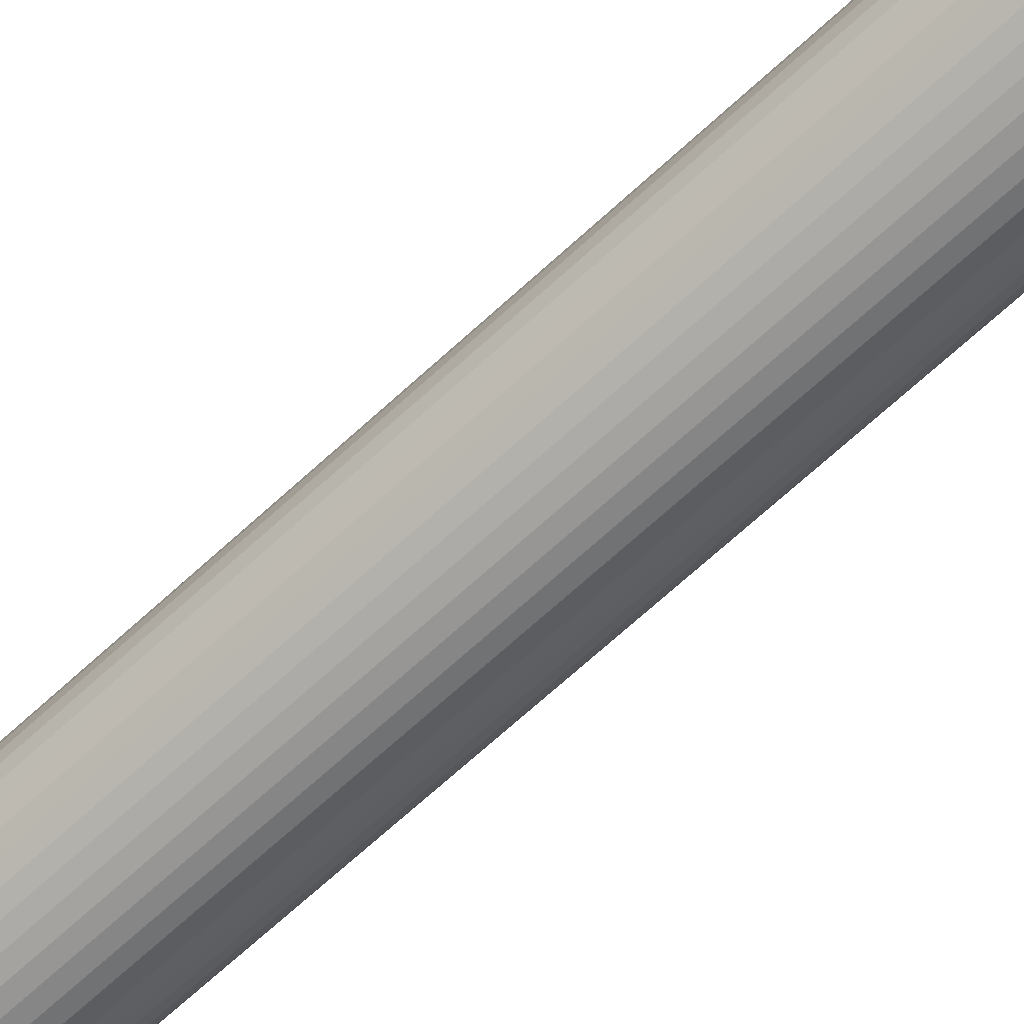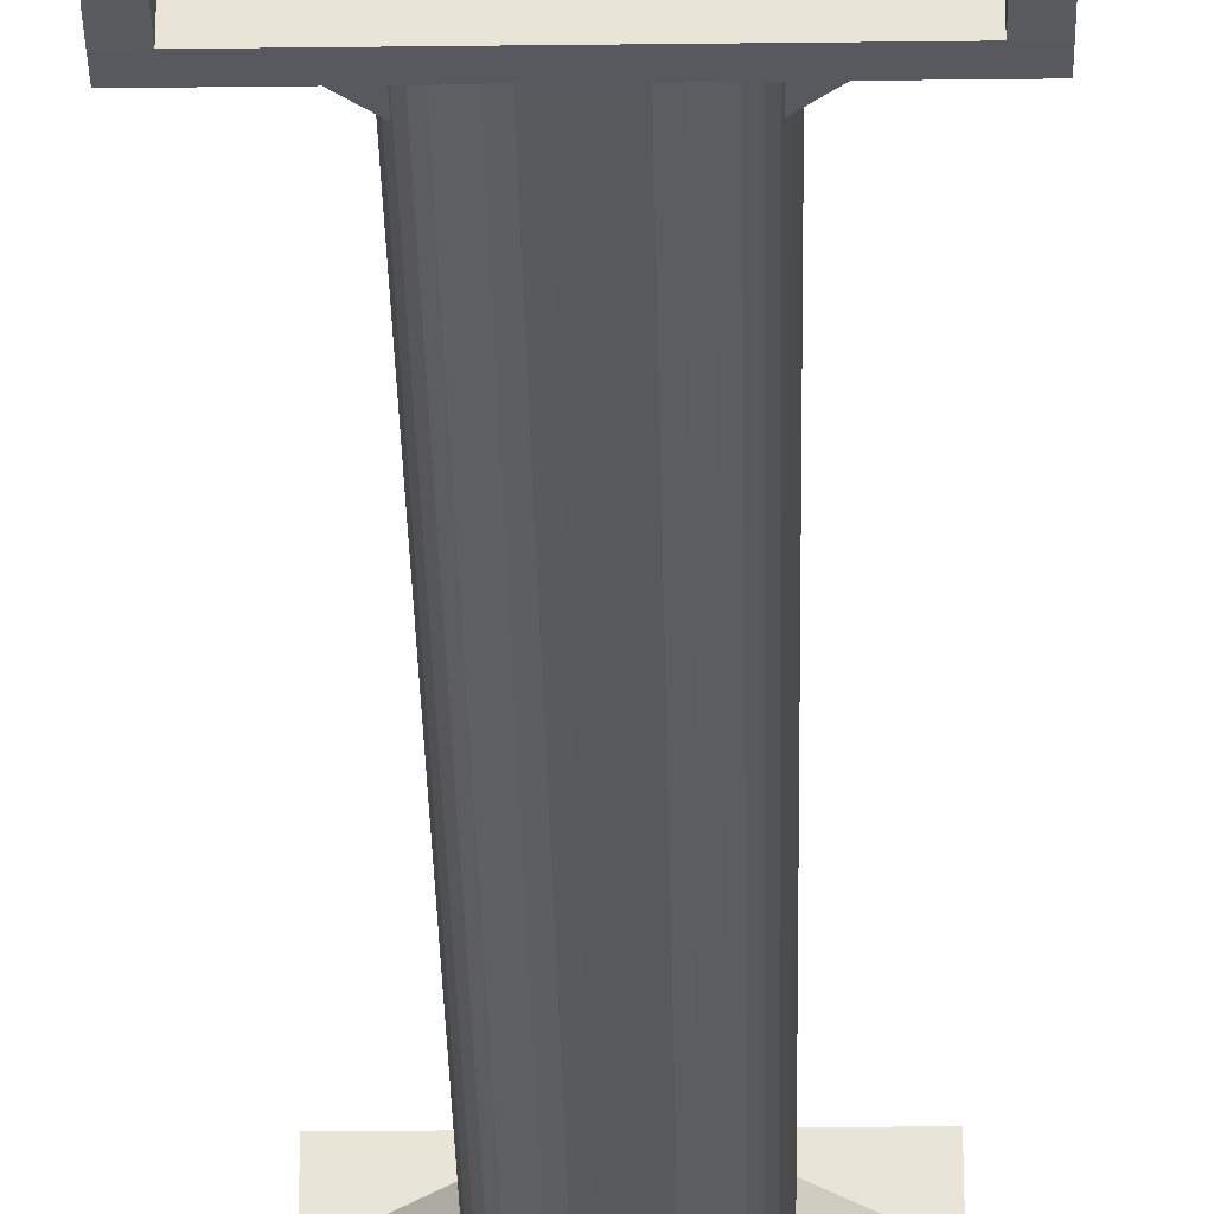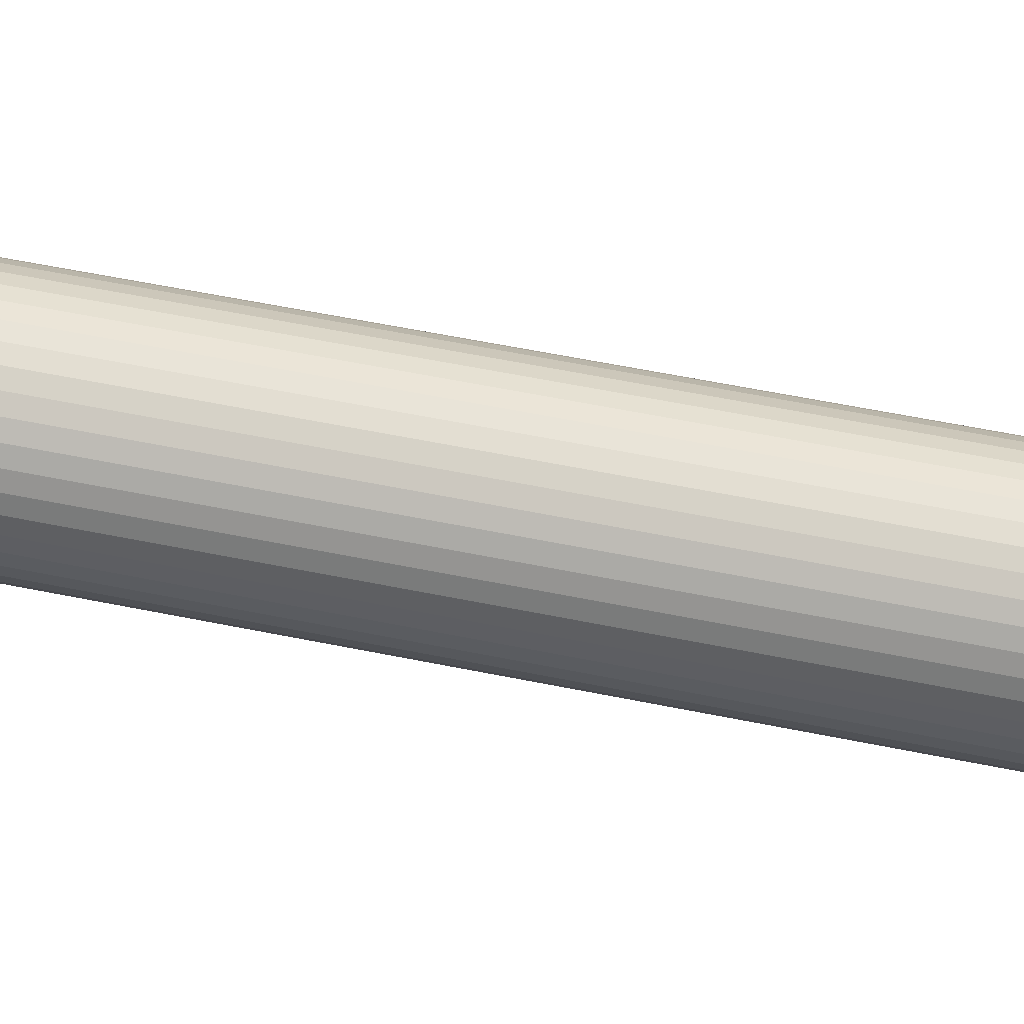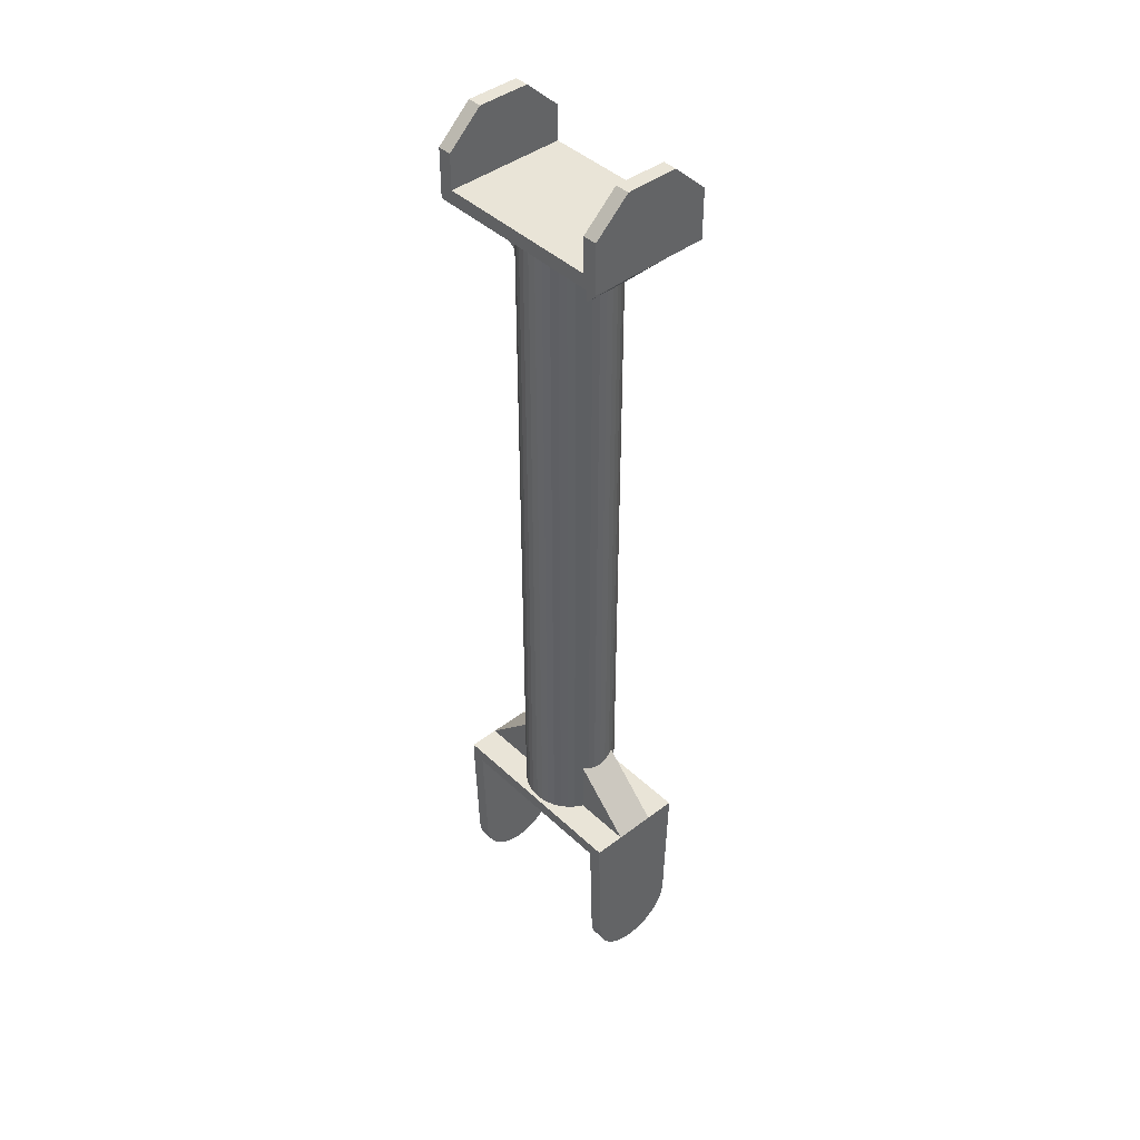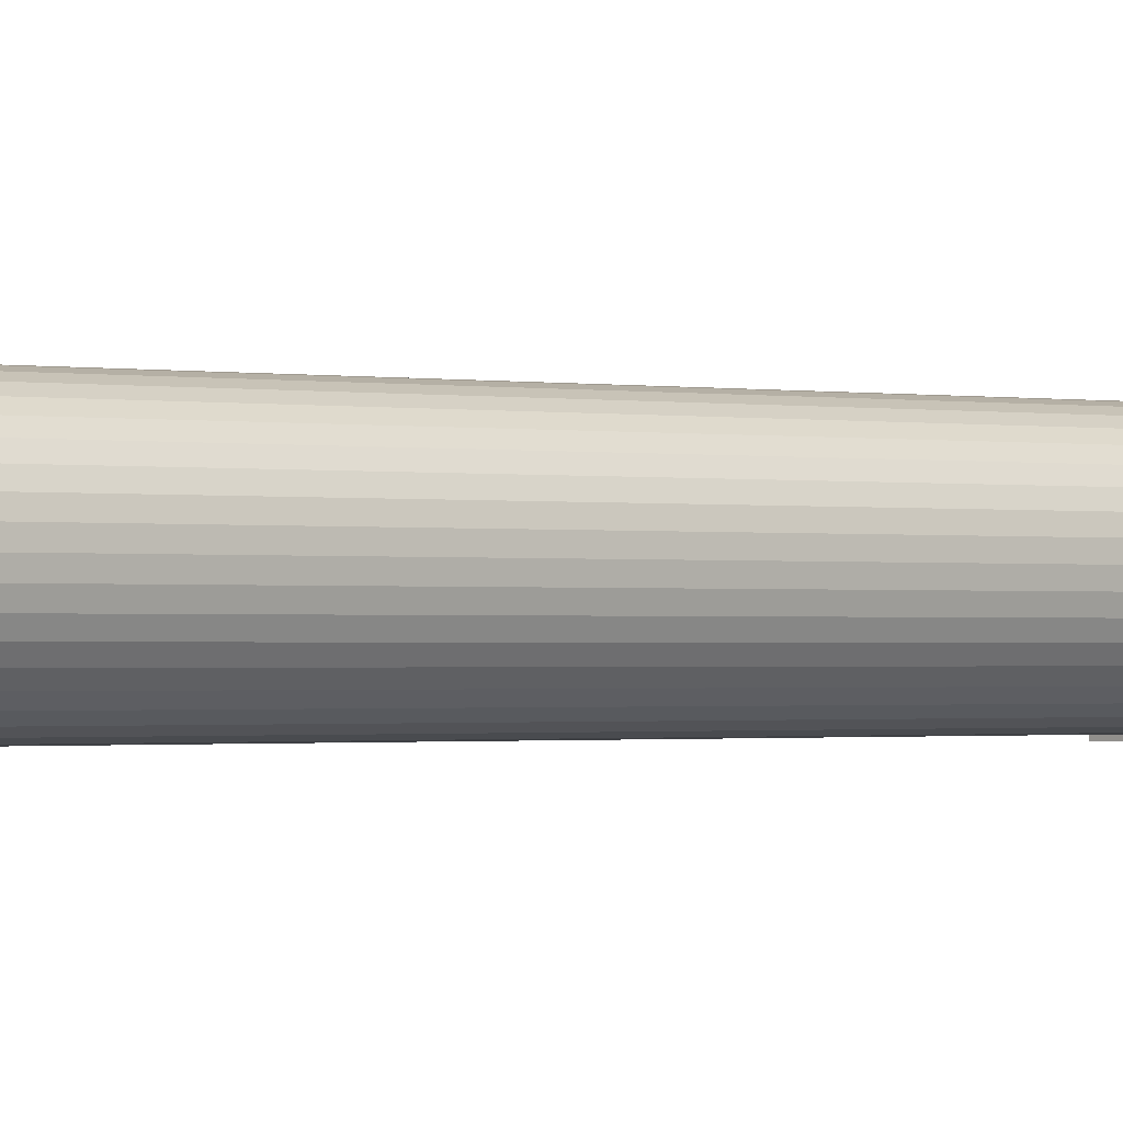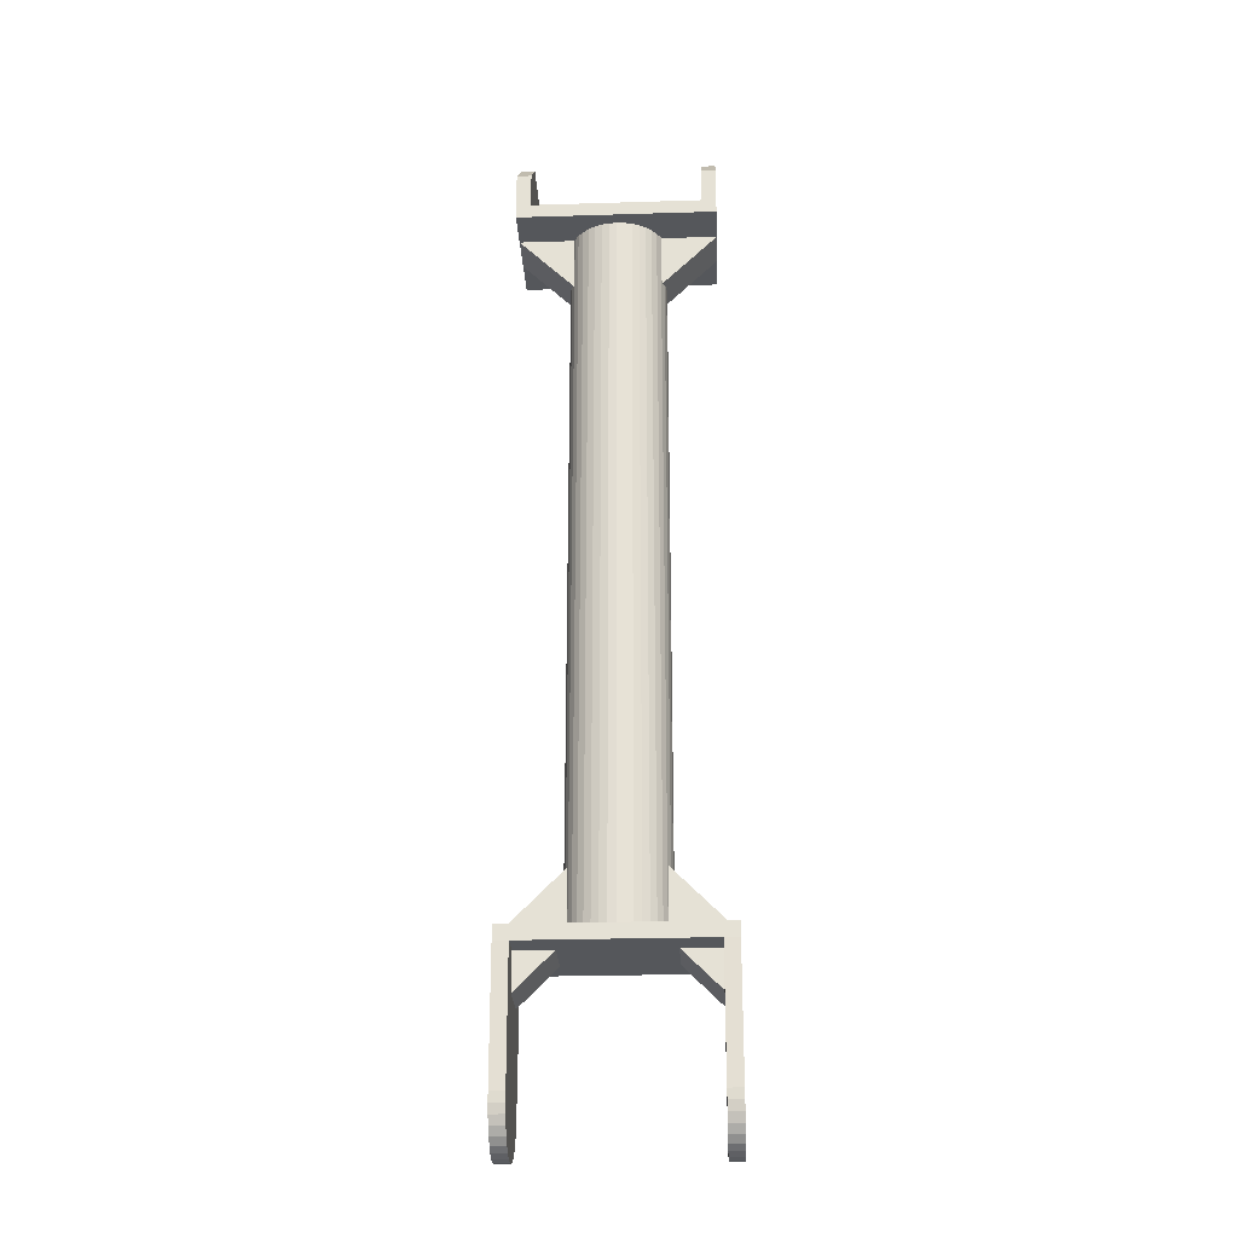
<metadata>
{"format":"obj","ext":"obj","renderer":"f3d","projection":"perspective","resolution":1024,"background":"white","views":[{"elev":-65.0,"azim":-46.6,"up":"+Z"},{"elev":-30.3,"azim":1.0,"up":"+Z"},{"elev":42.8,"azim":-75.2,"up":"+Z"},{"elev":43.1,"azim":-132.1,"up":"+Y"},{"elev":-0.7,"azim":-131.5,"up":"+Z"},{"elev":-26.4,"azim":2.8,"up":"+Y"}]}
</metadata>
<code>
o element_3_$.001
v -10.88 1e-06 -5
v -18.63 1e-06 -5
v -10.88 1e-06 5
v -18.63 1e-06 5
v -18.63 -7.75 -5
v -18.63 -7.75 5
v 21.63 -26 10
v 18.63 -26 10
v 21.63 -27.95 9.808
v 18.63 -27.95 9.808
v 21.63 -29.83 9.239
v 18.63 -29.83 9.239
v 21.63 -31.56 8.315
v 18.63 -31.56 8.315
v 21.63 -33.07 7.071
v 18.63 -33.07 7.071
v 21.63 -34.31 5.556
v 18.63 -34.31 5.556
v 21.63 -35.24 3.827
v 18.63 -35.24 3.827
v 21.63 -35.81 1.951
v 18.63 -35.81 1.951
v 21.63 -36 -1e-06
v 18.63 -36 -1e-06
v 21.63 -35.81 -1.951
v 18.63 -35.81 -1.951
v 21.63 -35.24 -3.827
v 18.63 -35.24 -3.827
v 21.63 -34.31 -5.556
v 18.63 -34.31 -5.556
v 21.63 -33.07 -7.071
v 18.63 -33.07 -7.071
v 21.63 -31.56 -8.315
v 18.63 -31.56 -8.315
v 21.63 -29.83 -9.239
v 18.63 -29.83 -9.239
v 21.63 -27.95 -9.808
v 18.63 -27.95 -9.808
v 21.63 -26 -10
v 18.63 -26 -10
v 21.63 2e-06 10.75
v 18.63 2e-06 10.75
v 21.63 2e-06 -10.75
v 18.63 2e-06 -10.75
v 21.63 3 10.75
v 18.64 3 10.75
v 18.64 3 -10.75
v 21.63 3 -10.75
v -18.63 -26 10
v -21.63 -26 10
v -18.63 -27.95 9.808
v -21.63 -27.95 9.808
v -18.63 -29.83 9.239
v -21.63 -29.83 9.239
v -18.63 -31.56 8.315
v -21.63 -31.56 8.315
v -18.63 -33.07 7.071
v -21.63 -33.07 7.071
v -18.63 -34.31 5.556
v -21.63 -34.31 5.556
v -18.63 -35.24 3.827
v -21.63 -35.24 3.827
v -18.63 -35.81 1.951
v -21.63 -35.81 1.951
v -18.63 -36 -1e-06
v -21.63 -36 -1e-06
v -18.63 -35.81 -1.951
v -21.63 -35.81 -1.951
v -18.63 -35.24 -3.827
v -21.63 -35.24 -3.827
v -18.63 -34.31 -5.556
v -21.63 -34.31 -5.556
v -18.63 -33.07 -7.071
v -21.63 -33.07 -7.071
v -18.63 -31.56 -8.315
v -21.63 -31.56 -8.315
v -18.63 -29.83 -9.239
v -21.63 -29.83 -9.239
v -18.63 -27.95 -9.808
v -21.63 -27.95 -9.808
v -18.63 -26 -10
v -21.63 -26 -10
v -18.63 5e-06 10.75
v -21.63 5e-06 10.75
v -18.63 5e-06 -10.75
v -21.63 5e-06 -10.75
v -18.62 3 10.75
v -21.63 3 10.75
v -21.63 3 -10.75
v -18.62 3 -10.75
v 6.924 17.72 4.25
v 6.924 17.72 -4.25
v 6.924 3 4.25
v 21.64 3 4.25
v 6.924 3 -4.25
v 21.64 3 -4.25
v 0.004956 3 -10
v 0.004989 153 -10
v 1.569 3 -9.877
v 1.569 153 -9.877
v 3.095 3 -9.51
v 3.095 153 -9.511
v 4.545 3 -8.91
v 4.545 153 -8.91
v 5.883 3 -8.09
v 5.883 153 -8.09
v 7.076 3 -7.071
v 7.076 153 -7.071
v 8.095 3 -5.878
v 8.095 153 -5.878
v 8.915 3 -4.54
v 8.915 153 -4.54
v 9.516 3 -3.09
v 9.516 153 -3.09
v 9.882 3 -1.564
v 9.882 153 -1.564
v 10 3 0.000156
v 10 153 -2.2e-05
v 9.882 3 1.565
v 9.882 153 1.564
v 9.516 3 3.09
v 9.516 153 3.09
v 8.915 3 4.54
v 8.915 153 4.54
v 8.095 3 5.878
v 8.095 153 5.878
v 7.076 3 7.071
v 7.076 153 7.071
v 5.883 3 8.09
v 5.883 153 8.09
v 4.545 3 8.91
v 4.545 153 8.91
v 3.095 3 9.511
v 3.095 153 9.511
v 1.569 3 9.877
v 1.569 153 9.877
v 0.004956 3 10
v 0.004988 153 10
v -1.559 3 9.877
v -1.559 153 9.877
v -3.085 3 9.511
v -3.085 153 9.511
v -4.535 3 8.91
v -4.535 153 8.91
v -5.873 3 8.09
v -5.873 153 8.09
v -7.066 3 7.071
v -7.066 153 7.071
v -8.085 3 5.878
v -8.085 153 5.878
v -8.905 3 4.54
v -8.905 153 4.54
v -9.506 3 3.09
v -9.506 153 3.09
v -9.872 3 1.564
v -9.872 153 1.564
v -9.995 3 0.000155
v -9.995 153 -2.3e-05
v -9.872 3 -1.564
v -9.872 153 -1.564
v -9.506 3 -3.09
v -9.506 153 -3.09
v -8.905 3 -4.54
v -8.905 153 -4.54
v -8.085 3 -5.878
v -8.085 153 -5.878
v -7.066 3 -7.071
v -7.066 153 -7.071
v -5.873 3 -8.09
v -5.873 153 -8.09
v -4.535 3 -8.91
v -4.535 153 -8.91
v -3.085 3 -9.51
v -3.085 153 -9.511
v -1.559 3 -9.877
v -1.559 153 -9.877
v 5.789 138.3 -4.25
v 5.789 138.3 4.25
v 5.789 153 -4.25
v 20.5 153 -4.25
v 5.789 153 4.25
v 20.5 153 4.25
v -5.779 138.3 4.25
v -5.779 138.3 -4.25
v -5.779 153 4.25
v -20.5 153 4.25
v -5.779 153 -4.25
v -20.5 153 -4.25
v 10.89 -1e-06 5
v 18.64 -1e-06 5
v 10.89 -1e-06 -5
v 18.64 -1e-06 -5
v 18.64 -7.75 5
v 18.64 -7.75 -5
v -6.88 17.75 -4.25
v -6.88 17.75 4.25
v -6.88 3 -4.25
v -21.63 3 -4.25
v -6.88 3 4.25
v -21.63 3 4.25
v 20.51 170.3 -5.5
v 20.51 170.3 5.5
v 17.51 170.3 -5.5
v 17.51 170.3 5.5
v -20.49 170.3 5.5
v -17.49 170.3 5.5
v -20.49 170.3 -5.5
v -17.49 170.3 -5.5
v -17.49 163.5 -12.75
v -17.49 163.5 12.75
v -20.49 163.5 -12.75
v -20.49 163.5 12.75
v 20.5 163.5 -12.75
v 20.5 163.5 12.75
v 17.51 163.5 -12.75
v 17.51 163.5 12.75
v 20.5 153 -12.75
v 20.5 153 12.75
v 20.5 156 -12.75
v 20.5 156 12.75
v -20.49 153 -12.75
v -20.49 153 12.75
v -20.49 156 12.75
v -20.49 156 -12.75
v -17.49 153 12.75
v 17.51 153 12.75
v -17.49 153 -12.75
v 17.51 153 -12.75
v -17.49 156 12.75
v 17.51 156 12.75
v -17.49 156 -12.75
v 17.51 156 -12.75
f 1 2 4 3
f 3 4 6
f 1 3 6 5
f 2 1 5
f 6 4 2 5
f 7 8 10 9
f 9 10 12 11
f 11 12 14 13
f 13 14 16 15
f 15 16 18 17
f 17 18 20 19
f 19 20 22 21
f 21 22 24 23
f 23 24 26 25
f 25 26 28 27
f 27 28 30 29
f 29 30 32 31
f 31 32 34 33
f 33 34 36 35
f 35 36 38 37
f 37 38 40 39
f 10 8 40 38 36 34 32 30 28 26 24 22 20 18 16 14 12
f 7 9 11 13 15 17 19 21 23 25 27 29 31 33 35 37 39
f 40 8 42 44
f 47 90 87 46
f 7 39 43 41
f 39 40 44 43
f 8 7 41 42
f 45 48 47 46
f 42 41 45 46
f 41 43 48 45
f 43 44 47 48
f 49 50 52 51
f 51 52 54 53
f 53 54 56 55
f 55 56 58 57
f 57 58 60 59
f 59 60 62 61
f 61 62 64 63
f 63 64 66 65
f 65 66 68 67
f 67 68 70 69
f 69 70 72 71
f 71 72 74 73
f 73 74 76 75
f 75 76 78 77
f 77 78 80 79
f 79 80 82 81
f 52 50 82 80 78 76 74 72 70 68 66 64 62 60 58 56 54
f 49 51 53 55 57 59 61 63 65 67 69 71 73 75 77 79 81
f 82 50 84 86
f 86 84 88 89
f 49 81 85 83
f 81 82 86 85
f 50 49 83 84
f 87 90 89 88
f 84 83 87 88
f 85 86 89 90
f 46 87 83 42
f 44 42 83 85
f 47 44 85 90
f 91 94 96 92
f 91 93 94
f 95 96 94 93
f 92 96 95
f 92 95 93 91
f 97 98 100 99
f 99 100 102 101
f 101 102 104 103
f 103 104 106 105
f 105 106 108 107
f 107 108 110 109
f 109 110 112 111
f 111 112 114 113
f 113 114 116 115
f 115 116 118 117
f 117 118 120 119
f 119 120 122 121
f 121 122 124 123
f 123 124 126 125
f 125 126 128 127
f 127 128 130 129
f 129 130 132 131
f 131 132 134 133
f 133 134 136 135
f 135 136 138 137
f 137 138 140 139
f 139 140 142 141
f 141 142 144 143
f 143 144 146 145
f 145 146 148 147
f 147 148 150 149
f 149 150 152 151
f 151 152 154 153
f 153 154 156 155
f 155 156 158 157
f 157 158 160 159
f 159 160 162 161
f 161 162 164 163
f 163 164 166 165
f 165 166 168 167
f 167 168 170 169
f 169 170 172 171
f 171 172 174 173
f 100 98 176 174 172 170 168 166 164 162 160 158 156 154 152 150 148 146 144 142 140 138 136 134 132 130 128 126 124 122 120 118 116 114 112 110 108 106 104 102
f 173 174 176 175
f 175 176 98 97
f 97 99 101 103 105 107 109 111 113 115 117 119 121 123 125 127 129 131 133 135 137 139 141 143 145 147 149 151 153 155 157 159 161 163 165 167 169 171 173 175
f 177 180 182 178
f 177 179 180
f 181 182 180 179
f 178 182 181
f 178 181 179 177
f 183 186 188 184
f 183 185 186
f 187 188 186 185
f 184 188 187
f 184 187 185 183
f 189 190 192 191
f 191 192 194
f 189 191 194 193
f 190 189 193
f 194 192 190 193
f 195 198 200 196
f 195 197 198
f 199 200 198 197
f 196 200 199
f 196 199 197 195
f 215 216 204 203
f 216 214 202 204
f 214 213 201 202
f 203 204 202 201
f 211 212 205 207
f 209 211 207 208
f 212 210 206 205
f 206 208 207 205
f 229 231 209 210
f 223 229 210 212
f 224 223 212 211
f 210 209 208 206
f 231 224 211 209
f 230 220 214 216
f 220 219 213 214
f 232 230 216 215
f 213 215 203 201
f 228 232 219 217
f 226 228 217 218
f 219 232 215 213
f 220 218 217 219
f 227 225 222 221
f 225 229 223 222
f 231 227 221 224
f 222 223 224 221
f 230 226 218 220
f 228 227 231 232
f 226 225 227 228
f 230 229 225 226
f 232 231 229 230

</code>
